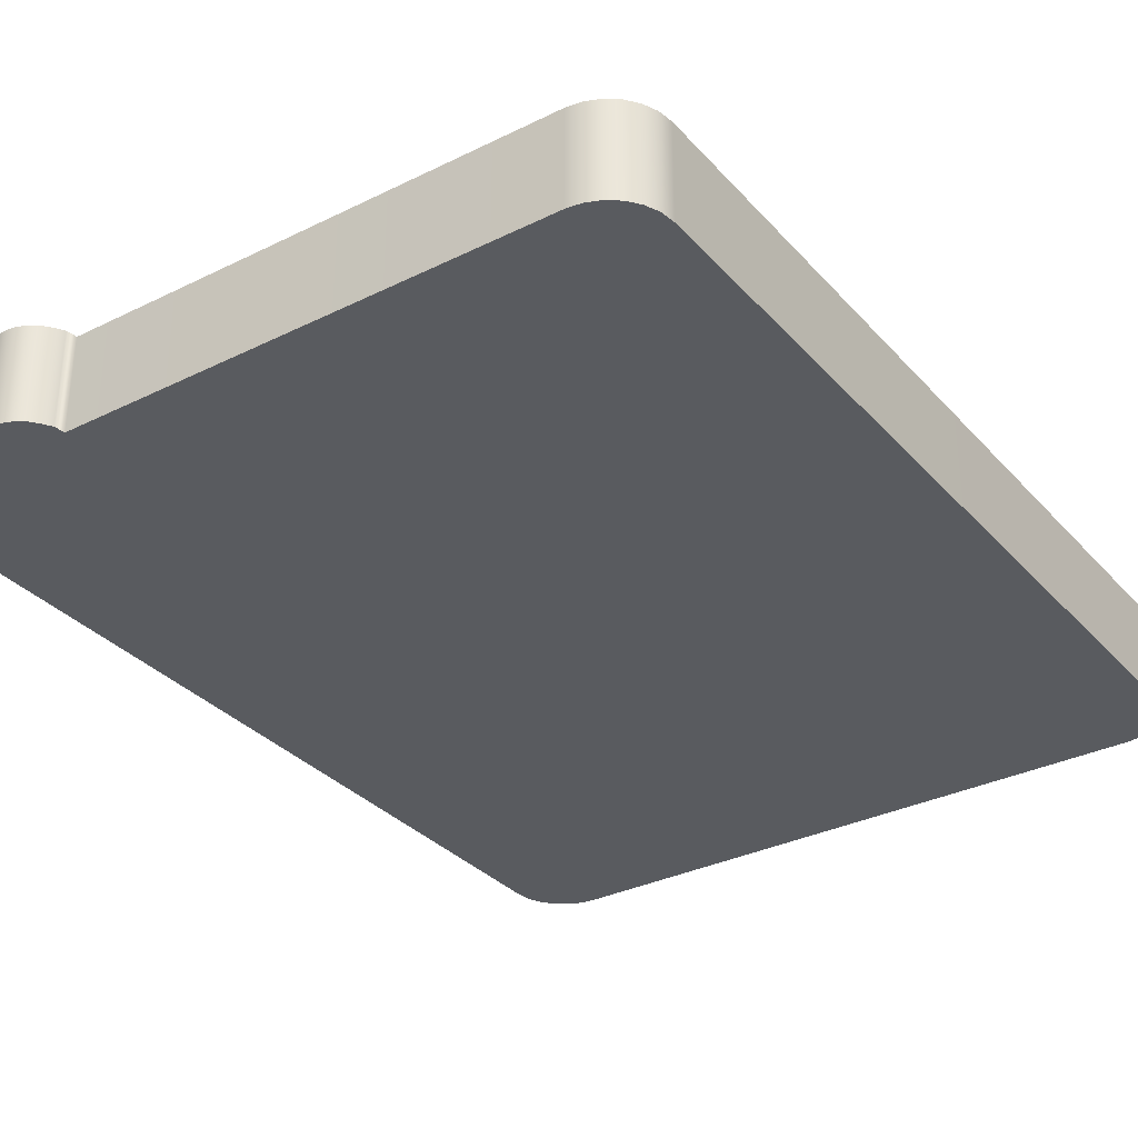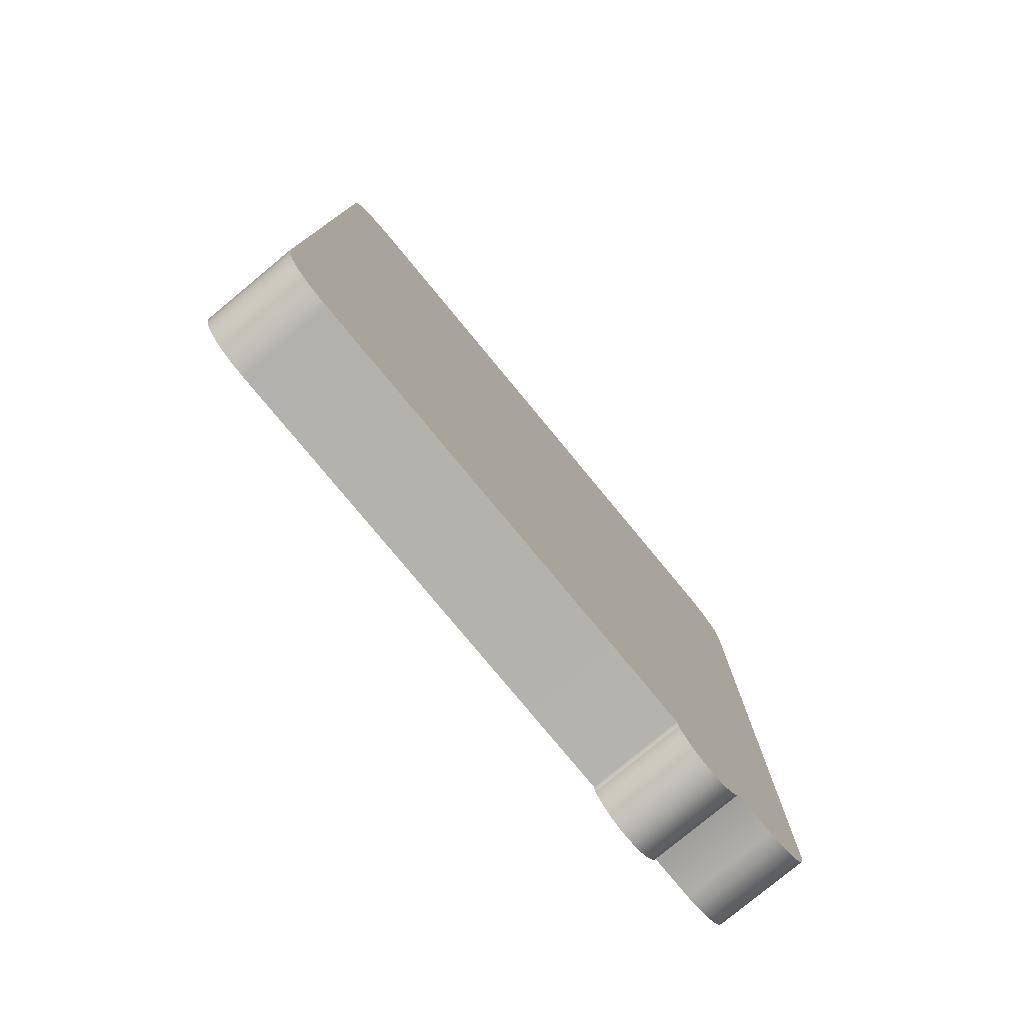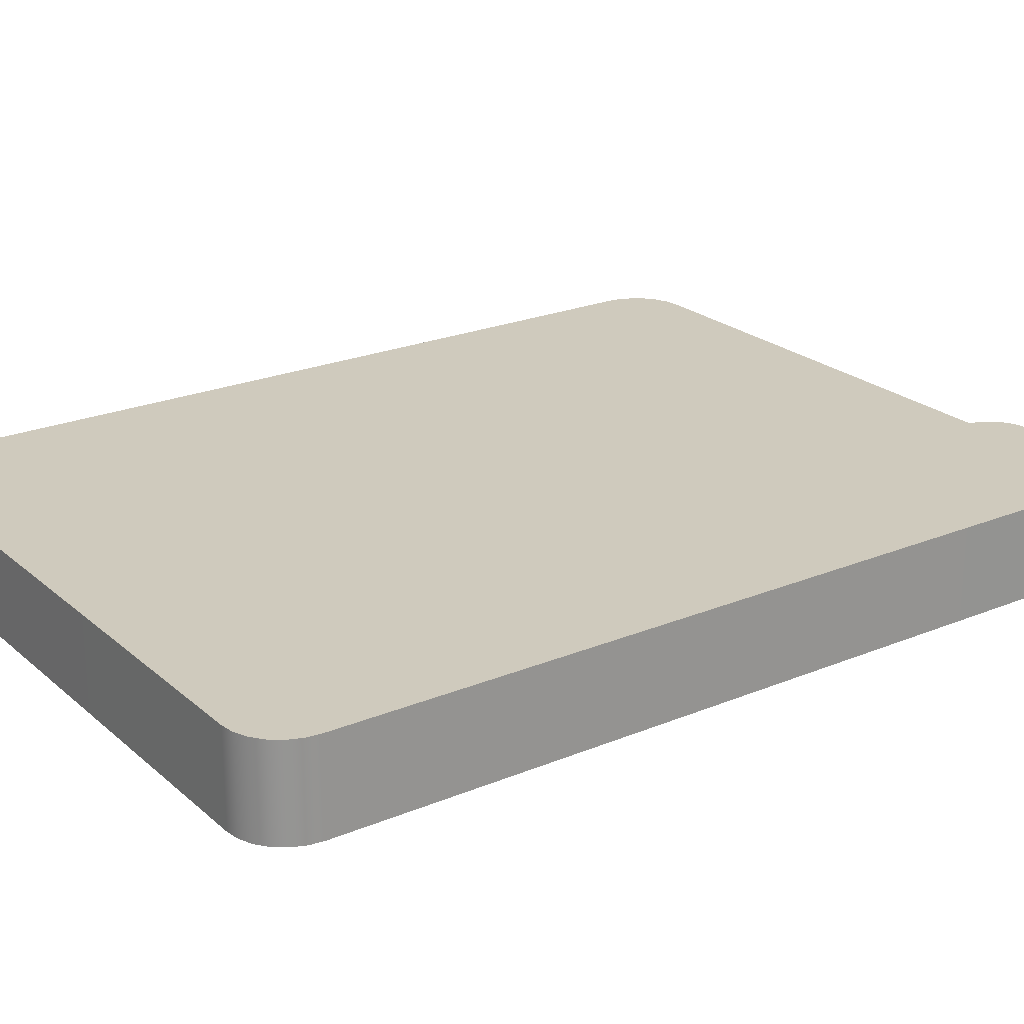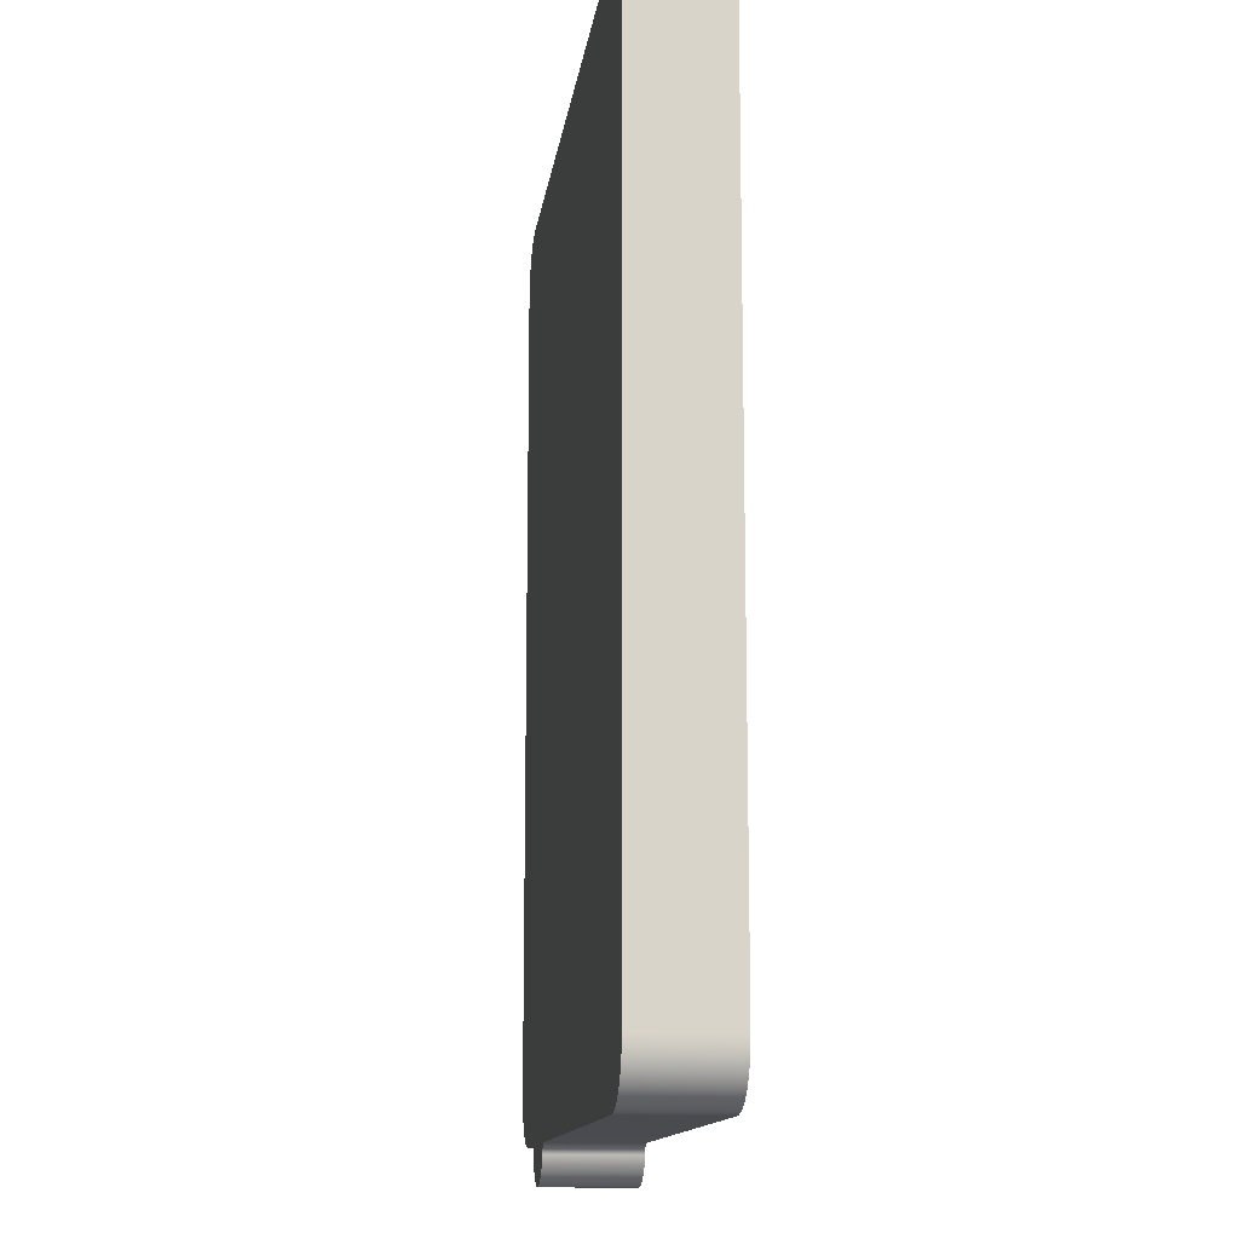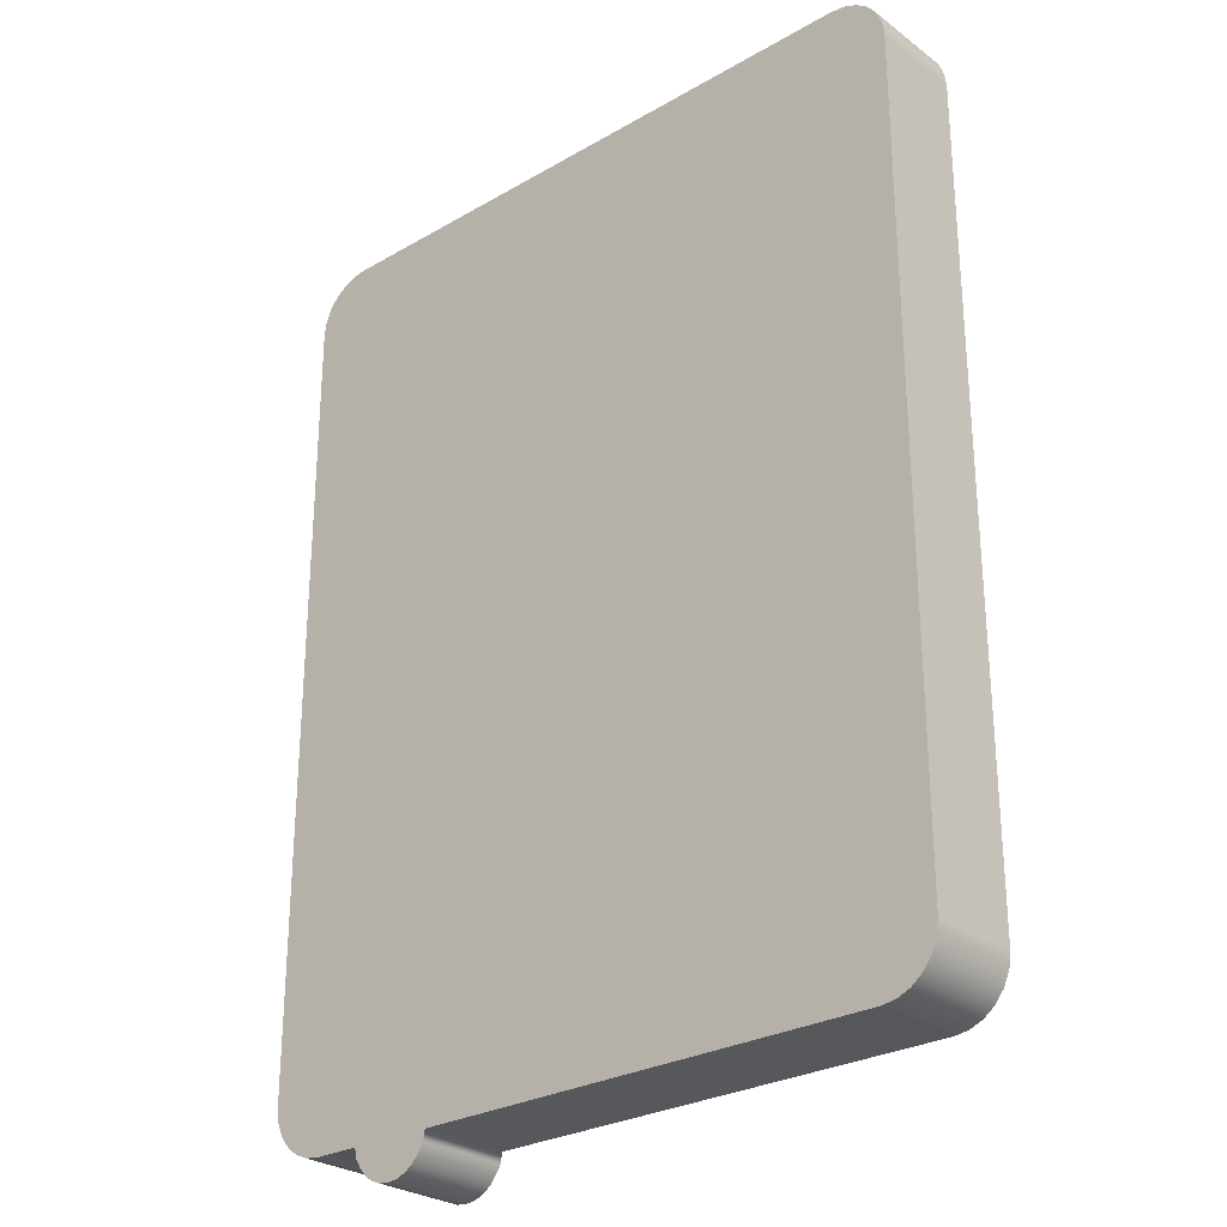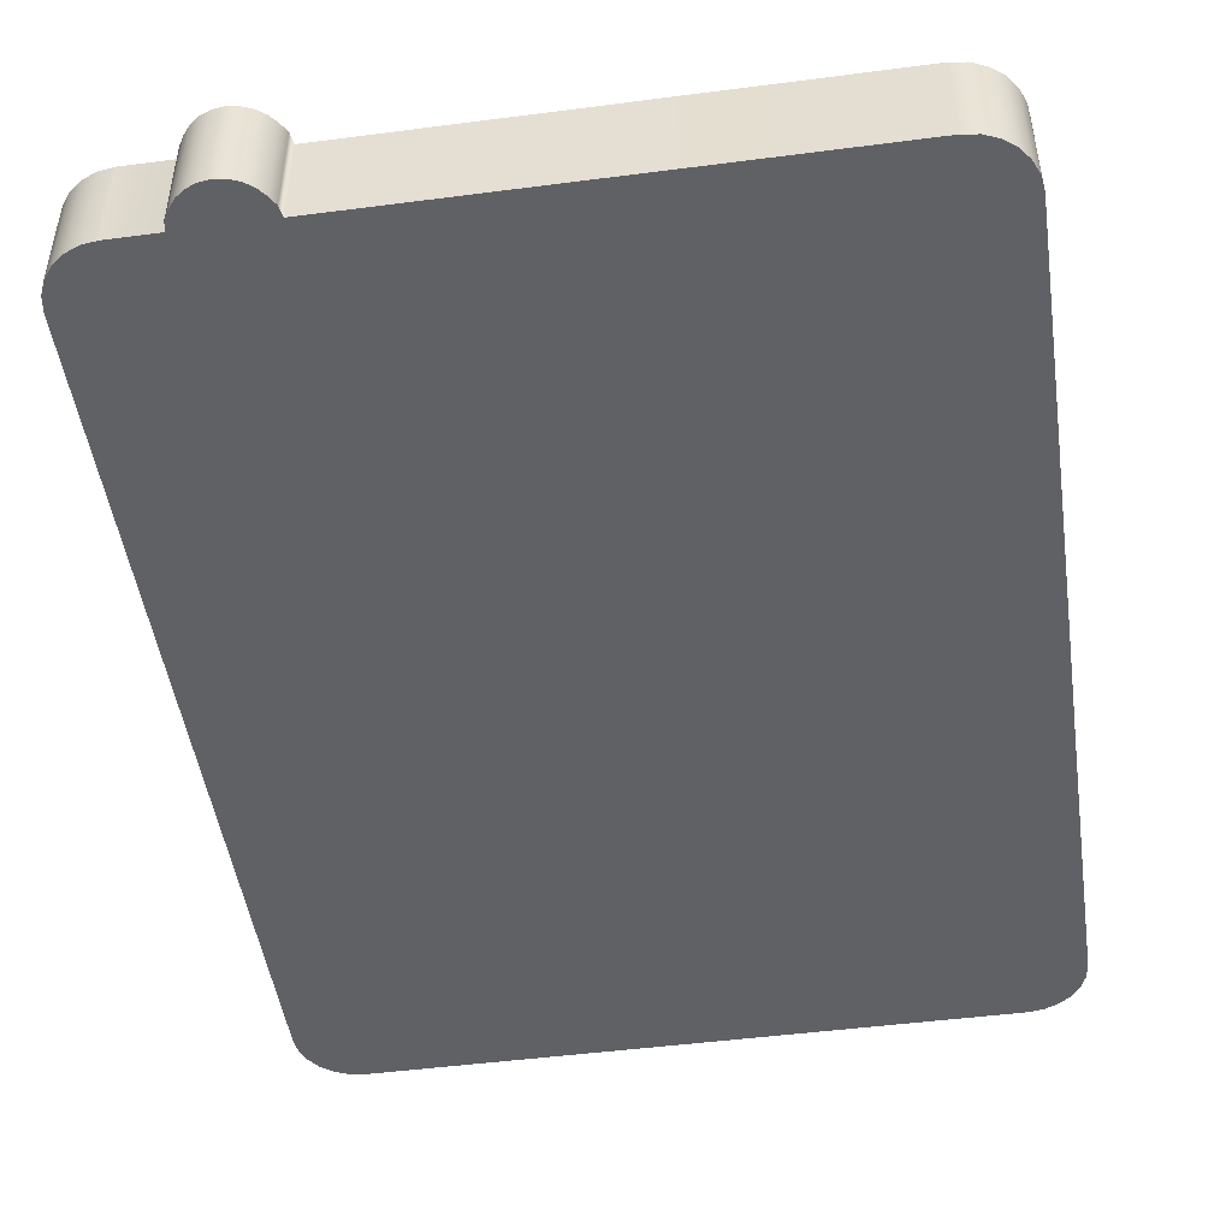
<metadata>
{"format":"obj","ext":"obj","renderer":"f3d","projection":"perspective","resolution":1024,"background":"white","views":[{"elev":-32.5,"azim":34.5,"up":"+Z"},{"elev":-79.1,"azim":129.6,"up":"+Y"},{"elev":23.0,"azim":-125.2,"up":"+Z"},{"elev":-13.6,"azim":82.3,"up":"+Y"},{"elev":-27.4,"azim":41.6,"up":"+Y"},{"elev":-48.0,"azim":8.3,"up":"+Z"}]}
</metadata>
<code>
g PanelHighlightMesh_3x4_MoreMenu
v -0.6043 0.9688 -0.08954
v -0.6043 0.9688 0.09769
v -0.634 0.9648 0.09769
v -0.634 0.9648 -0.08954
v -0.6608 0.9536 -0.08954
v -0.6608 0.9536 0.09769
v -0.6834 0.9361 0.09769
v -0.6834 0.9361 -0.08954
v -0.7009 0.9135 0.09769
v -0.7009 0.9135 -0.08954
v -0.7121 0.8867 -0.08954
v -0.7121 0.8867 0.09769
v -0.7161 0.857 0.09769
v -0.7161 0.857 -0.08954
v -0.7161 -0.7802 -0.08954
v -0.7161 -0.7802 0.09769
v -0.7121 -0.8099 -0.08954
v -0.7121 -0.8099 0.09769
v -0.7009 -0.8366 0.09769
v -0.7009 -0.8366 -0.08954
v -0.6834 -0.8593 -0.08954
v -0.6834 -0.8593 0.09769
v -0.6608 -0.8768 0.09769
v -0.6608 -0.8768 -0.08954
v -0.634 -0.888 -0.08954
v -0.634 -0.888 0.09769
v -0.6043 -0.892 0.09769
v -0.6043 -0.892 -0.08954
v -0.5095 -0.892 -0.08954
v -0.5095 -0.892 0.09769
v -0.5062 -0.9112 -0.08954
v -0.5062 -0.9112 0.09769
v -0.495 -0.93 0.09769
v -0.495 -0.93 -0.08954
v -0.4818 -0.9459 -0.08954
v -0.4818 -0.9459 0.09769
v -0.4651 -0.9582 0.09769
v -0.4651 -0.9582 -0.08954
v -0.4457 -0.966 -0.08954
v -0.4457 -0.966 0.09769
v -0.4242 -0.9688 0.09769
v -0.4242 -0.9688 -0.08954
v -0.4027 -0.966 -0.08954
v -0.4027 -0.966 0.09769
v -0.3832 -0.9582 0.09769
v -0.3832 -0.9582 -0.08954
v -0.3666 -0.9459 -0.08954
v -0.3666 -0.9459 0.09769
v -0.3534 -0.93 0.09769
v -0.3534 -0.93 -0.08954
v -0.343 -0.9131 -0.08954
v -0.343 -0.9131 0.09769
v -0.3394 -0.892 0.09769
v -0.3394 -0.892 -0.08954
v 0.6044 -0.892 -0.08954
v 0.6044 -0.892 0.09769
v 0.6342 -0.888 0.09769
v 0.6342 -0.888 -0.08954
v 0.6609 -0.8768 -0.08954
v 0.6609 -0.8768 0.09769
v 0.6835 -0.8593 0.09769
v 0.6835 -0.8593 -0.08954
v 0.701 -0.8366 -0.08954
v 0.701 -0.8366 0.09769
v 0.7123 -0.8099 0.09769
v 0.7123 -0.8099 -0.08954
v 0.7163 -0.7802 -0.08954
v 0.7163 -0.7802 0.09769
v 0.7163 0.857 -0.08954
v 0.7163 0.857 0.09769
v 0.7123 0.8867 0.09769
v 0.7123 0.8867 -0.08954
v 0.701 0.9135 -0.08954
v 0.701 0.9135 0.09769
v 0.6835 0.9361 0.09769
v 0.6835 0.9361 -0.08954
v 0.6609 0.9536 -0.08954
v 0.6609 0.9536 0.09769
v 0.6342 0.9648 0.09769
v 0.6342 0.9648 -0.08954
v 0.6044 0.9688 -0.08954
v 0.6044 0.9688 0.09769
v -0.6043 0.9688 -0.08954
v -0.6043 0.9688 0.09769
v 0.7123 0.8867 0.09769
v 0.7163 0.857 0.09769
v 0.7163 -0.7802 0.09769
v 0.7123 -0.8099 0.09769
v 0.701 0.9135 0.09769
v 0.701 -0.8366 0.09769
v 0.6835 0.9361 0.09769
v 0.6835 -0.8593 0.09769
v 0.6609 0.9536 0.09769
v 0.6609 -0.8768 0.09769
v 0.6342 0.9648 0.09769
v 0.6342 -0.888 0.09769
v 0.6044 0.9688 0.09769
v 0.6044 -0.892 0.09769
v -0.6043 0.9688 0.09769
v -0.3394 -0.892 0.09769
v -0.343 -0.9131 0.09769
v -0.3534 -0.93 0.09769
v -0.3666 -0.9459 0.09769
v -0.3832 -0.9582 0.09769
v -0.4027 -0.966 0.09769
v -0.4242 -0.9688 0.09769
v -0.4457 -0.966 0.09769
v -0.4651 -0.9582 0.09769
v -0.4818 -0.9459 0.09769
v -0.495 -0.93 0.09769
v -0.5062 -0.9112 0.09769
v -0.5095 -0.892 0.09769
v -0.6043 -0.892 0.09769
v -0.634 0.9648 0.09769
v -0.634 -0.888 0.09769
v -0.6608 0.9536 0.09769
v -0.6608 -0.8768 0.09769
v -0.6834 0.9361 0.09769
v -0.6834 -0.8593 0.09769
v -0.7009 0.9135 0.09769
v -0.7009 -0.8366 0.09769
v -0.7121 0.8867 0.09769
v -0.7121 -0.8099 0.09769
v -0.7161 0.857 0.09769
v -0.7161 -0.7802 0.09769
v 0.7123 -0.8099 -0.08954
v 0.7163 -0.7802 -0.08954
v 0.7163 0.857 -0.08954
v 0.7123 0.8867 -0.08954
v 0.701 -0.8366 -0.08954
v 0.701 0.9135 -0.08954
v 0.6835 -0.8593 -0.08954
v 0.6835 0.9361 -0.08954
v 0.6609 -0.8768 -0.08954
v 0.6609 0.9536 -0.08954
v 0.6342 -0.888 -0.08954
v 0.6342 0.9648 -0.08954
v 0.6044 -0.892 -0.08954
v 0.6044 0.9688 -0.08954
v -0.3394 -0.892 -0.08954
v -0.6043 0.9688 -0.08954
v -0.343 -0.9131 -0.08954
v -0.3534 -0.93 -0.08954
v -0.3666 -0.9459 -0.08954
v -0.3832 -0.9582 -0.08954
v -0.4027 -0.966 -0.08954
v -0.4242 -0.9688 -0.08954
v -0.4457 -0.966 -0.08954
v -0.4651 -0.9582 -0.08954
v -0.4818 -0.9459 -0.08954
v -0.495 -0.93 -0.08954
v -0.5062 -0.9112 -0.08954
v -0.5095 -0.892 -0.08954
v -0.6043 -0.892 -0.08954
v -0.634 -0.888 -0.08954
v -0.634 0.9648 -0.08954
v -0.6608 -0.8768 -0.08954
v -0.6608 0.9536 -0.08954
v -0.6834 -0.8593 -0.08954
v -0.6834 0.9361 -0.08954
v -0.7009 -0.8366 -0.08954
v -0.7009 0.9135 -0.08954
v -0.7121 -0.8099 -0.08954
v -0.7121 0.8867 -0.08954
v -0.7161 -0.7802 -0.08954
v -0.7161 0.857 -0.08954
g PanelHighlightMesh_3x4_MoreMenu_0
f 3 2 1
f 4 3 1
f 3 4 5
f 6 3 5
f 7 6 5
f 8 7 5
f 9 7 8
f 10 9 8
f 9 10 11
f 12 9 11
f 13 12 11
f 14 13 11
f 13 14 15
f 16 13 15
f 16 15 17
f 18 16 17
f 19 18 17
f 20 19 17
f 19 20 21
f 22 19 21
f 23 22 21
f 24 23 21
f 23 24 25
f 26 23 25
f 27 26 25
f 28 27 25
f 27 28 29
f 30 27 29
f 30 29 31
f 32 30 31
f 33 32 31
f 34 33 31
f 33 34 35
f 36 33 35
f 37 36 35
f 38 37 35
f 37 38 39
f 40 37 39
f 41 40 39
f 42 41 39
f 41 42 43
f 44 41 43
f 45 44 43
f 46 45 43
f 45 46 47
f 48 45 47
f 49 48 47
f 50 49 47
f 49 50 51
f 52 49 51
f 53 52 51
f 54 53 51
f 54 55 53
f 55 56 53
f 57 56 55
f 58 57 55
f 57 58 59
f 60 57 59
f 61 60 59
f 62 61 59
f 61 62 63
f 64 61 63
f 65 64 63
f 66 65 63
f 65 66 67
f 68 65 67
f 67 69 68
f 69 70 68
f 71 70 69
f 72 71 69
f 71 72 73
f 74 71 73
f 75 74 73
f 76 75 73
f 75 76 77
f 78 75 77
f 79 78 77
f 80 79 77
f 79 80 81
f 82 79 81
f 81 83 82
f 83 84 82
f 87 86 85
f 85 88 87
f 85 89 88
f 89 90 88
f 89 91 90
f 91 92 90
f 91 93 92
f 93 94 92
f 93 95 94
f 95 96 94
f 95 97 96
f 97 98 96
f 97 99 98
f 99 100 98
f 99 101 100
f 99 102 101
f 99 103 102
f 99 104 103
f 99 105 104
f 99 106 105
f 99 107 106
f 99 108 107
f 99 109 108
f 99 110 109
f 99 111 110
f 99 112 111
f 99 113 112
f 99 114 113
f 114 115 113
f 114 116 115
f 116 117 115
f 116 118 117
f 118 119 117
f 118 120 119
f 120 121 119
f 120 122 121
f 122 123 121
f 122 124 123
f 124 125 123
f 128 127 126
f 126 129 128
f 126 130 129
f 130 131 129
f 130 132 131
f 132 133 131
f 132 134 133
f 134 135 133
f 134 136 135
f 136 137 135
f 136 138 137
f 138 139 137
f 138 140 139
f 140 141 139
f 140 142 141
f 142 143 141
f 143 144 141
f 144 145 141
f 145 146 141
f 146 147 141
f 147 148 141
f 148 149 141
f 149 150 141
f 150 151 141
f 151 152 141
f 152 153 141
f 153 154 141
f 154 155 141
f 155 156 141
f 155 157 156
f 157 158 156
f 157 159 158
f 159 160 158
f 159 161 160
f 161 162 160
f 161 163 162
f 163 164 162
f 163 165 164
f 165 166 164

</code>
